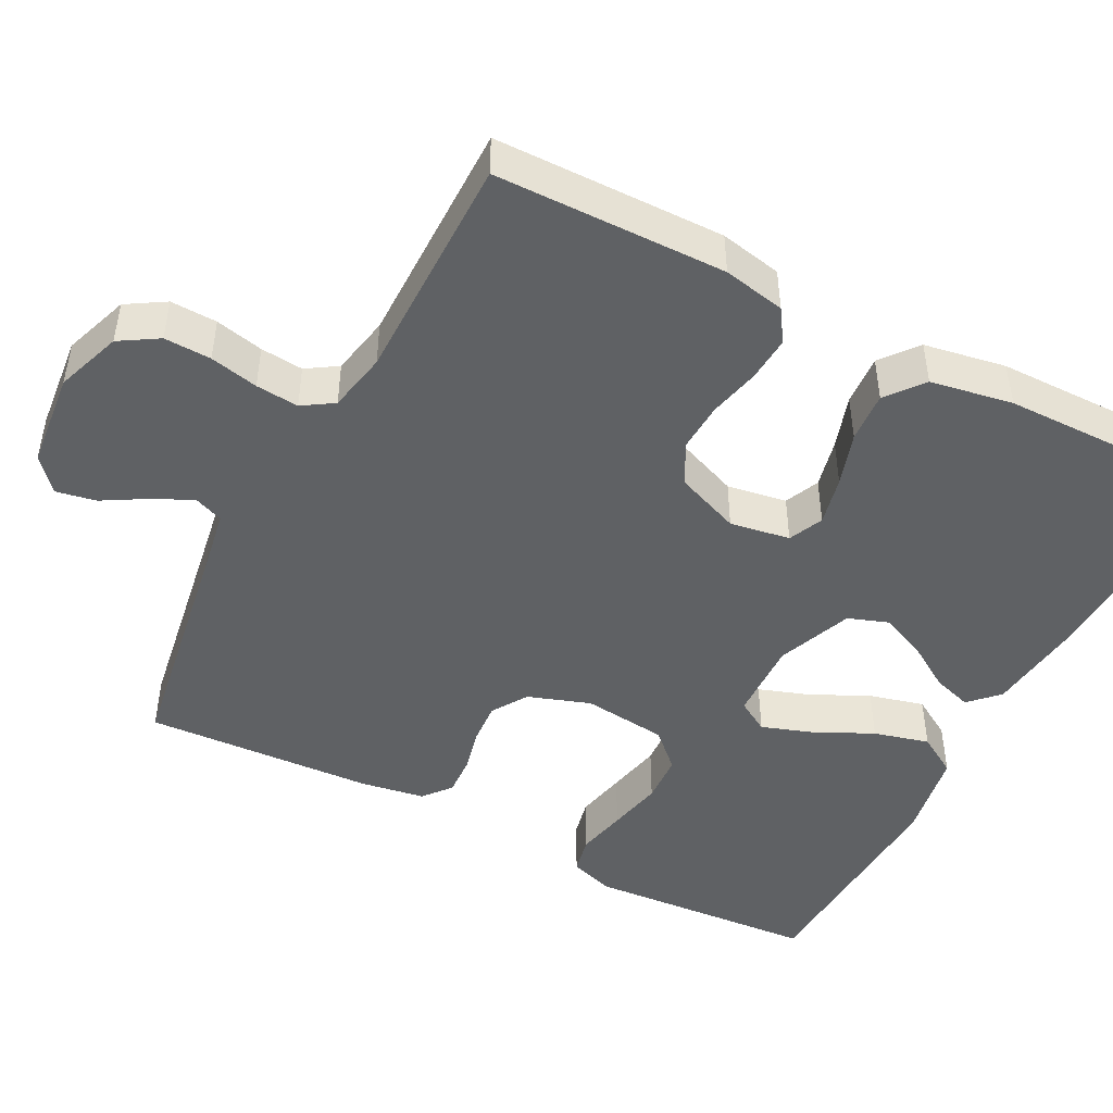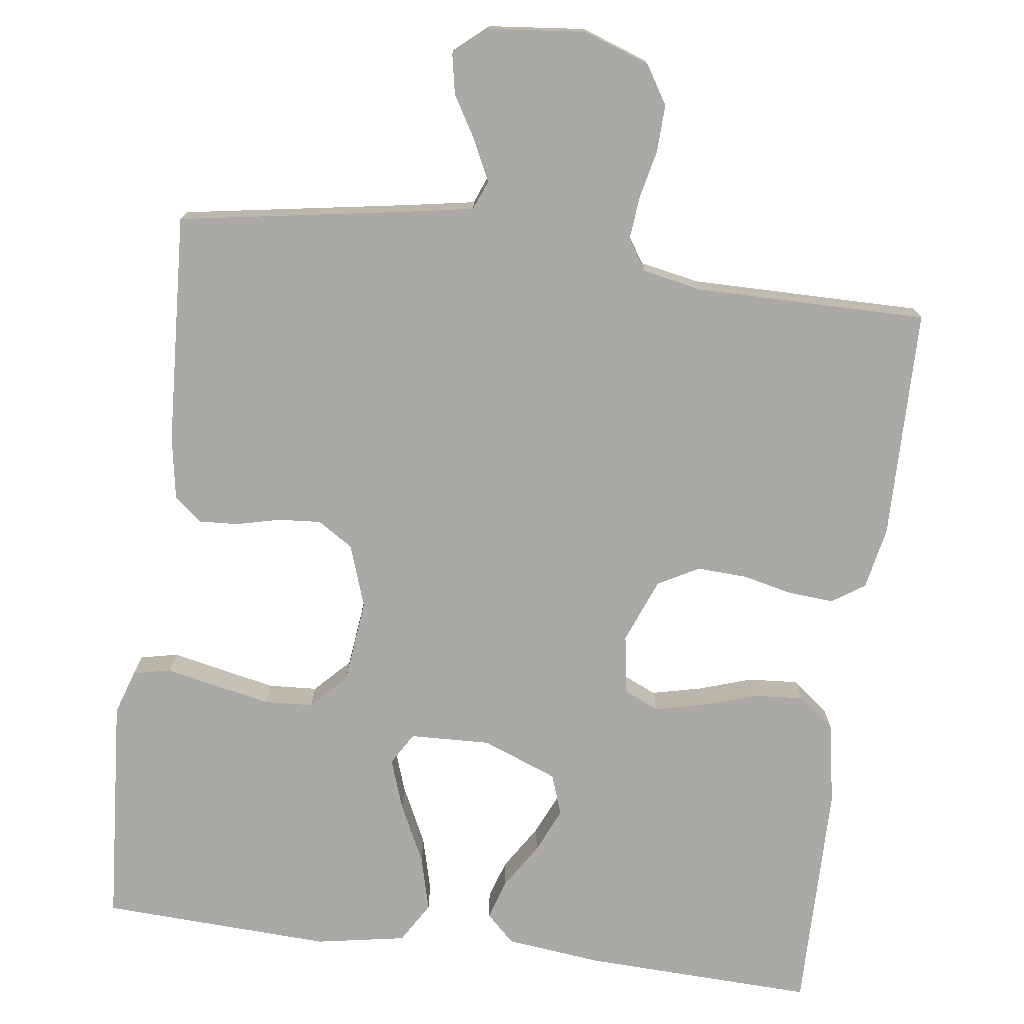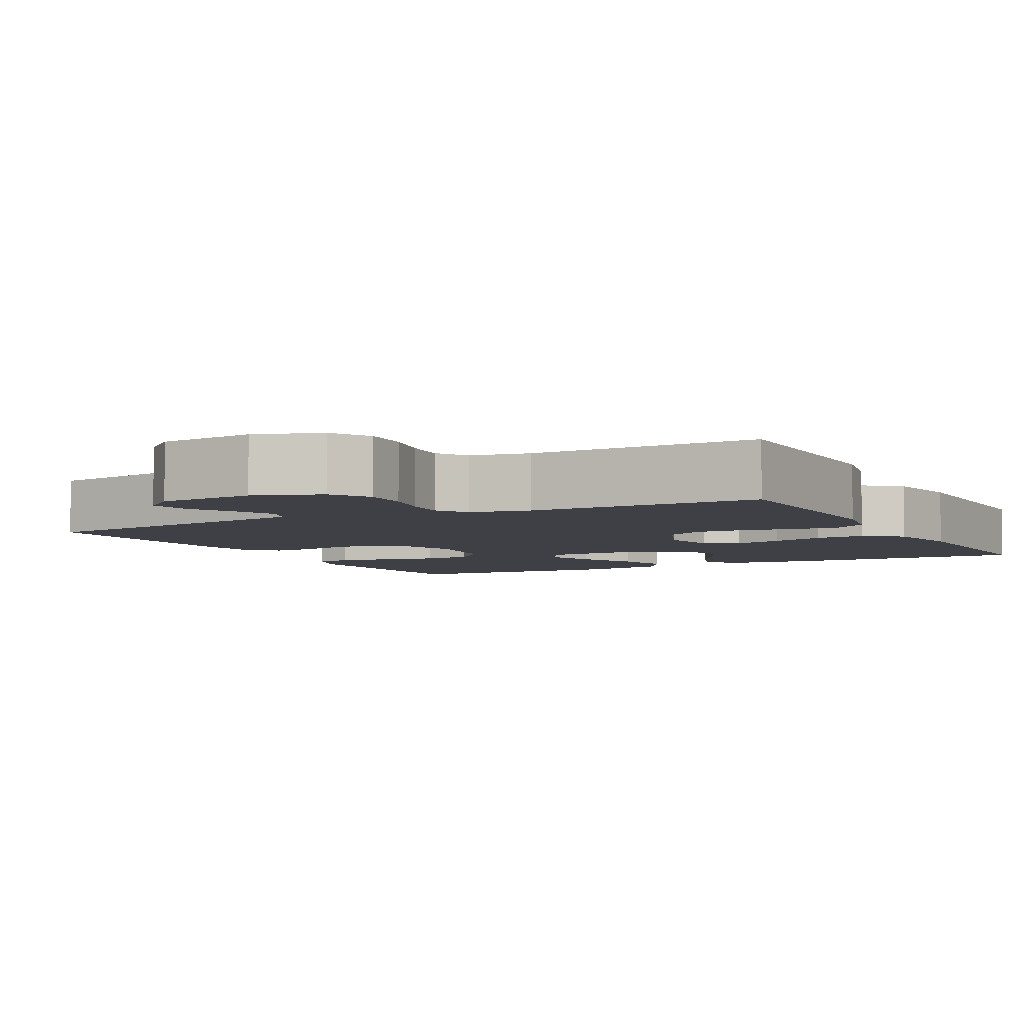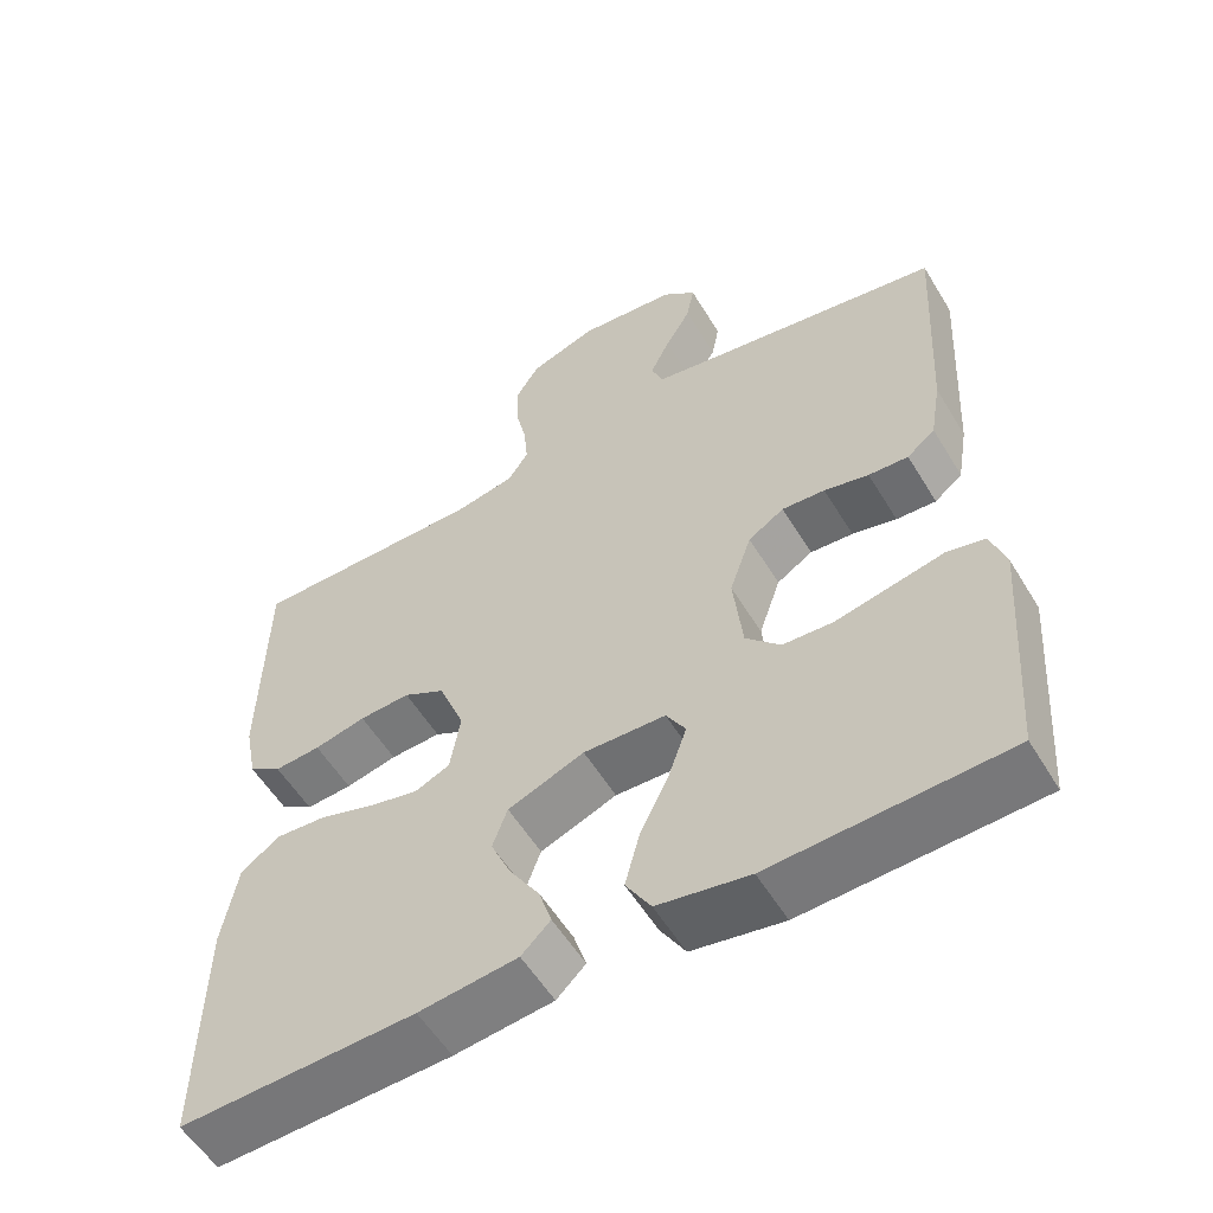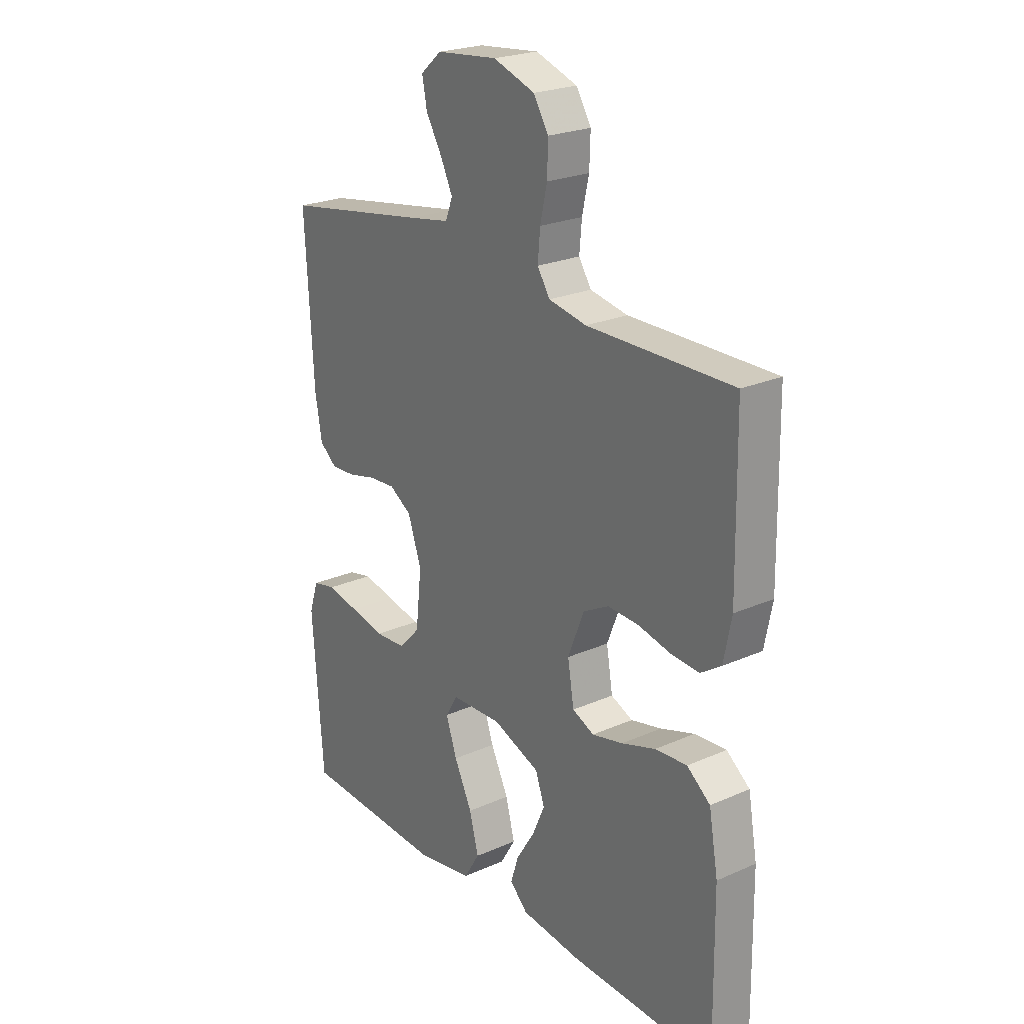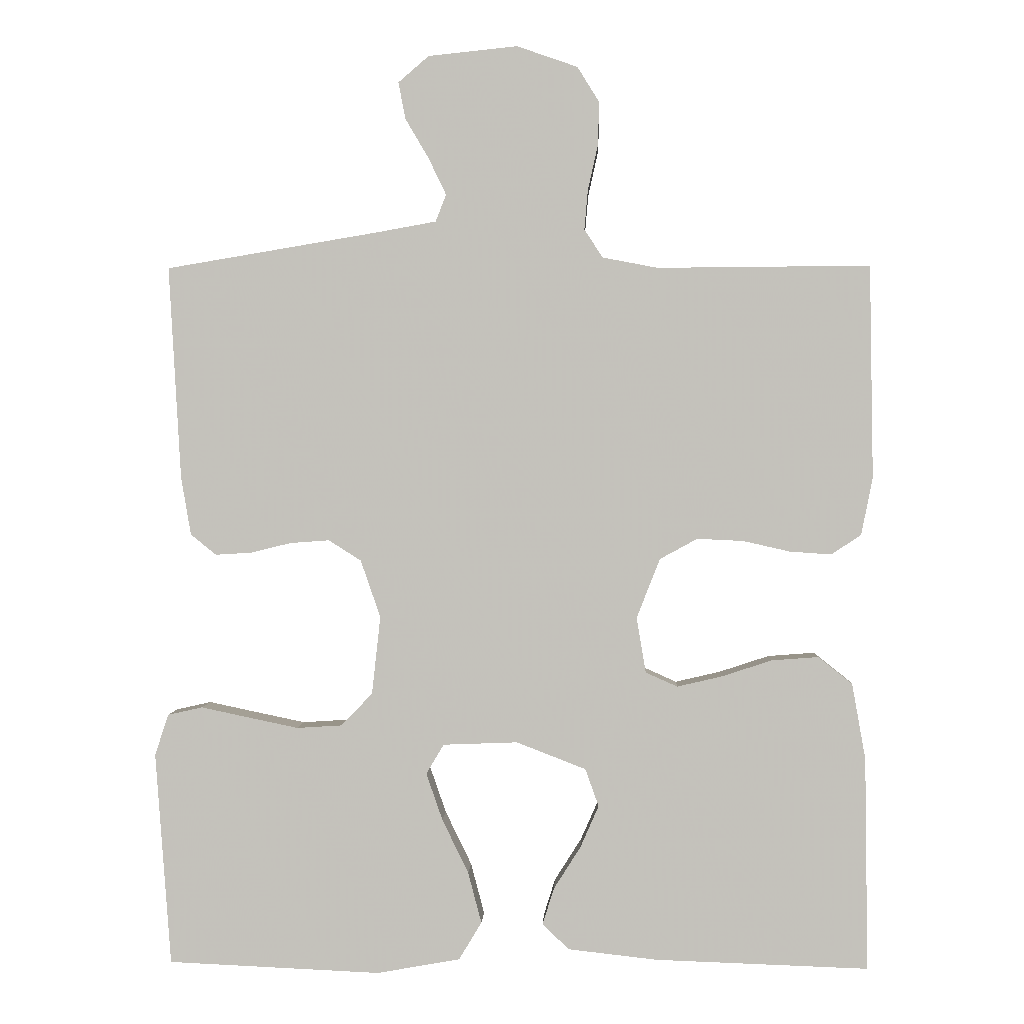
<metadata>
{"format":"obj","ext":"obj","renderer":"f3d","projection":"perspective","resolution":1024,"background":"white","views":[{"elev":-46.7,"azim":62.3,"up":"+Y"},{"elev":-75.3,"azim":-7.6,"up":"+Y"},{"elev":-5.2,"azim":27.6,"up":"+Y"},{"elev":-56.1,"azim":-149.1,"up":"+Z"},{"elev":23.6,"azim":53.4,"up":"+Z"},{"elev":1.4,"azim":2.5,"up":"+Z"}]}
</metadata>
<code>
v 0.5 0.07 0.5
v 0.505 0.07 0.2
v 0.489 0.07 0.119
v 0.447 0.07 0.091
v 0.388 0.07 0.095
v 0.322 0.07 0.11
v 0.257 0.07 0.113
v 0.204 0.07 0.084
v 0.171 0.07 0
v 0.184 0.07 -0.078
v 0.229 0.07 -0.098
v 0.293 0.07 -0.083
v 0.363 0.07 -0.06
v 0.429 0.07 -0.055
v 0.477 0.07 -0.093
v 0.496 0.07 -0.2
v 0.5 0.07 -0.5
v 0.2 0.07 -0.49
v 0.074 0.07 -0.476
v 0.037 0.07 -0.44
v 0.053 0.07 -0.389
v 0.091 0.07 -0.329
v 0.117 0.07 -0.27
v 0.098 0.07 -0.217
v 0 0.07 -0.179
v -0.105 0.07 -0.183
v -0.13 0.07 -0.225
v -0.107 0.07 -0.291
v -0.07 0.07 -0.367
v -0.051 0.07 -0.439
v -0.083 0.07 -0.492
v -0.2 0.07 -0.513
v -0.5 0.07 -0.5
v -0.522 0.07 -0.2
v -0.503 0.07 -0.142
v -0.454 0.07 -0.131
v -0.388 0.07 -0.145
v -0.316 0.07 -0.16
v -0.252 0.07 -0.156
v -0.208 0.07 -0.11
v -0.196 0.07 0
v -0.224 0.07 0.081
v -0.27 0.07 0.11
v -0.325 0.07 0.106
v -0.382 0.07 0.092
v -0.433 0.07 0.089
v -0.469 0.07 0.118
v -0.483 0.07 0.2
v -0.5 0.07 0.5
v -0.2 0.07 0.55
v -0.116 0.07 0.565
v -0.101 0.07 0.603
v -0.126 0.07 0.655
v -0.159 0.07 0.711
v -0.169 0.07 0.763
v -0.126 0.07 0.8
v 0 0.07 0.813
v 0.086 0.07 0.783
v 0.117 0.07 0.733
v 0.115 0.07 0.672
v 0.101 0.07 0.609
v 0.096 0.07 0.553
v 0.122 0.07 0.513
v 0.2 0.07 0.498
v 0.5 0 0.5
v 0.505 0 0.2
v 0.489 0 0.119
v 0.447 0 0.091
v 0.388 0 0.095
v 0.322 0 0.11
v 0.257 0 0.113
v 0.204 0 0.084
v 0.171 0 0
v 0.184 0 -0.078
v 0.229 0 -0.098
v 0.293 0 -0.083
v 0.363 0 -0.06
v 0.429 0 -0.055
v 0.477 0 -0.093
v 0.496 0 -0.2
v 0.5 0 -0.5
v 0.2 0 -0.49
v 0.074 0 -0.476
v 0.037 0 -0.44
v 0.053 0 -0.389
v 0.091 0 -0.329
v 0.117 0 -0.27
v 0.098 0 -0.217
v 0 0 -0.179
v -0.105 0 -0.183
v -0.13 0 -0.225
v -0.107 0 -0.291
v -0.07 0 -0.367
v -0.051 0 -0.439
v -0.083 0 -0.492
v -0.2 0 -0.513
v -0.5 0 -0.5
v -0.522 0 -0.2
v -0.503 0 -0.142
v -0.454 0 -0.131
v -0.388 0 -0.145
v -0.316 0 -0.16
v -0.252 0 -0.156
v -0.208 0 -0.11
v -0.196 0 0
v -0.224 0 0.081
v -0.27 0 0.11
v -0.325 0 0.106
v -0.382 0 0.092
v -0.433 0 0.089
v -0.469 0 0.118
v -0.483 0 0.2
v -0.5 0 0.5
v -0.2 0 0.55
v -0.116 0 0.565
v -0.101 0 0.603
v -0.126 0 0.655
v -0.159 0 0.711
v -0.169 0 0.763
v -0.126 0 0.8
v 0 0 0.813
v 0.086 0 0.783
v 0.117 0 0.733
v 0.115 0 0.672
v 0.101 0 0.609
v 0.096 0 0.553
v 0.122 0 0.513
v 0.2 0 0.498
f 59 60 61
f 58 59 61
f 57 58 61
f 56 57 61
f 55 56 61
f 54 55 61
f 53 54 61
f 52 53 61 62
f 51 52 62 63
f 48 49 50
f 47 48 50
f 46 47 50
f 45 46 50
f 44 45 50
f 50 51 63
f 44 50 63
f 43 44 63
f 35 36 37
f 34 35 37
f 33 34 37
f 32 33 37
f 31 32 37
f 30 31 37
f 29 30 37
f 28 29 37
f 27 28 37 38
f 26 27 38 39
f 20 21 22
f 19 20 22
f 18 19 22
f 17 18 22
f 16 17 22
f 15 16 22
f 14 15 22
f 13 14 22
f 12 13 22
f 11 12 22 23
f 10 11 23 24
f 4 5 6
f 3 4 6
f 2 3 6
f 1 2 6
f 64 1 6
f 64 6 7
f 64 7 8
f 63 64 8
f 43 63 8
f 42 43 8
f 41 42 8 9
f 40 41 9 10
f 39 40 10
f 26 39 10
f 25 26 10
f 10 24 25
f 125 124 123
f 125 123 122
f 125 122 121
f 125 121 120
f 125 120 119
f 125 119 118
f 125 118 117
f 126 125 117 116
f 127 126 116 115
f 114 113 112
f 114 112 111
f 114 111 110
f 114 110 109
f 114 109 108
f 127 115 114
f 127 114 108
f 127 108 107
f 101 100 99
f 101 99 98
f 101 98 97
f 101 97 96
f 101 96 95
f 101 95 94
f 101 94 93
f 101 93 92
f 102 101 92 91
f 103 102 91 90
f 86 85 84
f 86 84 83
f 86 83 82
f 86 82 81
f 86 81 80
f 86 80 79
f 86 79 78
f 86 78 77
f 86 77 76
f 87 86 76 75
f 88 87 75 74
f 70 69 68
f 70 68 67
f 70 67 66
f 70 66 65
f 70 65 128
f 71 70 128
f 72 71 128
f 72 128 127
f 72 127 107
f 72 107 106
f 73 72 106 105
f 74 73 105 104
f 74 104 103
f 74 103 90
f 74 90 89
f 89 88 74
f 1 65 66 2
f 2 66 67 3
f 3 67 68 4
f 4 68 69 5
f 5 69 70 6
f 6 70 71 7
f 7 71 72 8
f 8 72 73 9
f 9 73 74 10
f 10 74 75 11
f 11 75 76 12
f 12 76 77 13
f 13 77 78 14
f 14 78 79 15
f 15 79 80 16
f 16 80 81 17
f 17 81 82 18
f 18 82 83 19
f 19 83 84 20
f 20 84 85 21
f 21 85 86 22
f 22 86 87 23
f 23 87 88 24
f 24 88 89 25
f 25 89 90 26
f 26 90 91 27
f 27 91 92 28
f 28 92 93 29
f 29 93 94 30
f 30 94 95 31
f 31 95 96 32
f 32 96 97 33
f 33 97 98 34
f 34 98 99 35
f 35 99 100 36
f 36 100 101 37
f 37 101 102 38
f 38 102 103 39
f 39 103 104 40
f 40 104 105 41
f 41 105 106 42
f 42 106 107 43
f 43 107 108 44
f 44 108 109 45
f 45 109 110 46
f 46 110 111 47
f 47 111 112 48
f 48 112 113 49
f 49 113 114 50
f 50 114 115 51
f 51 115 116 52
f 52 116 117 53
f 53 117 118 54
f 54 118 119 55
f 55 119 120 56
f 56 120 121 57
f 57 121 122 58
f 58 122 123 59
f 59 123 124 60
f 60 124 125 61
f 61 125 126 62
f 62 126 127 63
f 63 127 128 64
f 64 128 65 1

</code>
